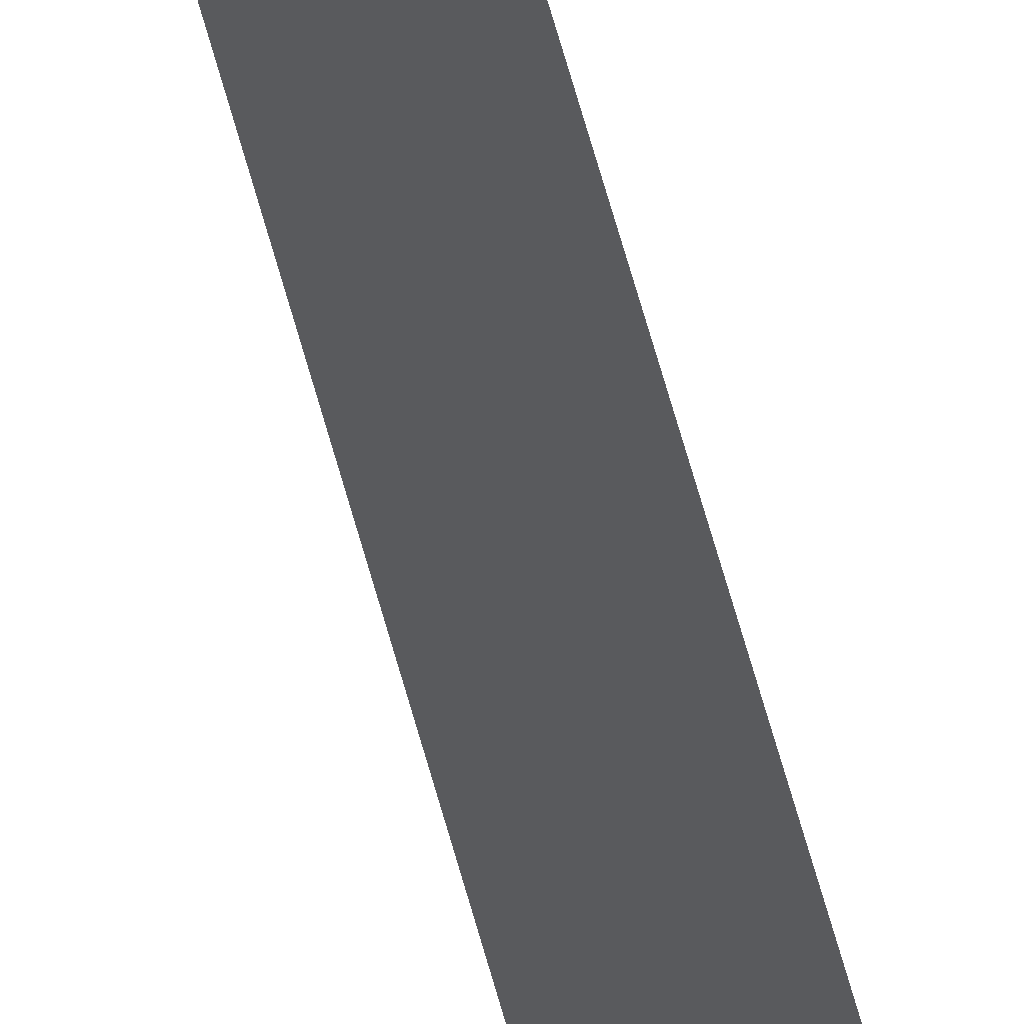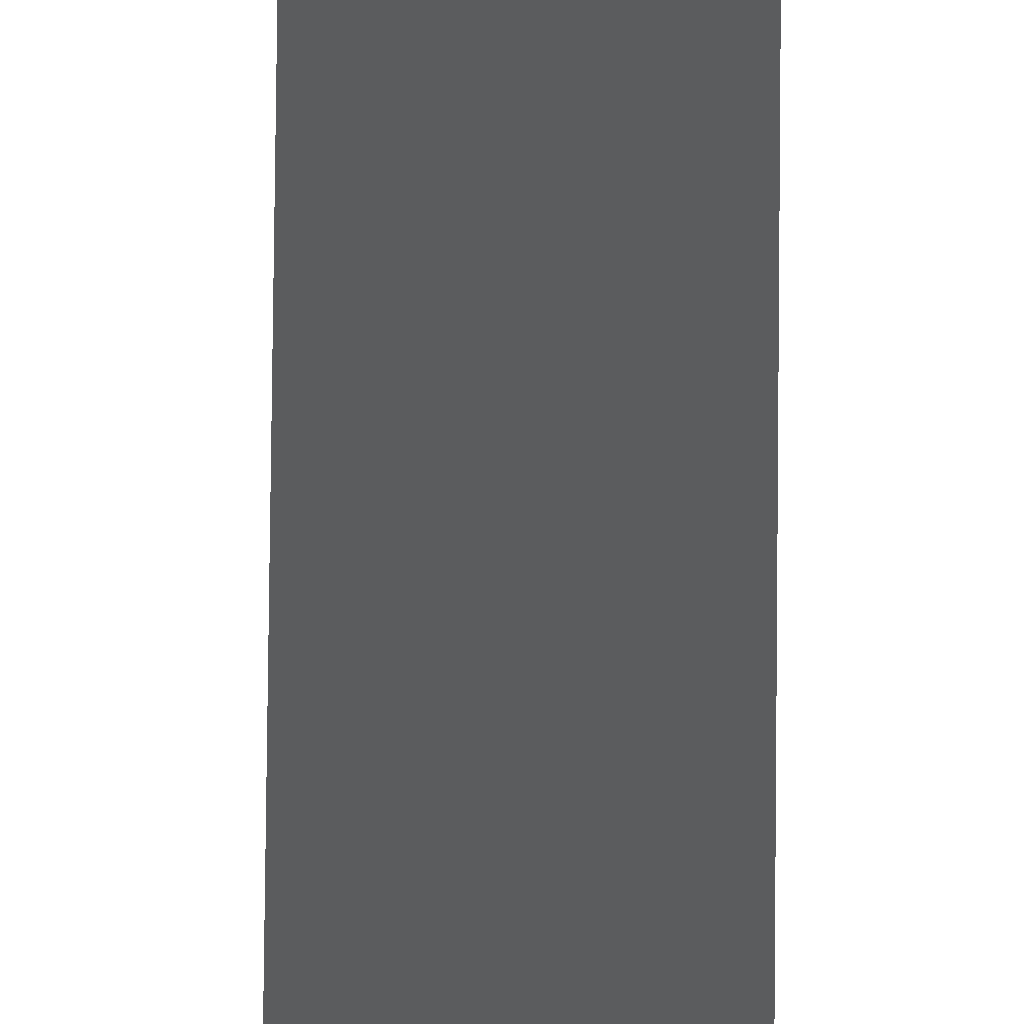
<metadata>
{"format":"obj","ext":"obj","renderer":"f3d","projection":"perspective","resolution":1024,"background":"white","views":[{"elev":-43.9,"azim":12.2,"up":"+Y"},{"elev":-46.1,"azim":-0.2,"up":"+Y"}]}
</metadata>
<code>
v 46.14 99.89 -27
v 46.07 100 -26.99
v 46.14 100 -20.07
v 46.14 99.99 -20.25
v 46.13 99.99 -32.98
v 46.07 100 -29.49
v 46.14 99.9 -29.54
v 46.11 100 -22.5
v 46.14 99.95 -22.5
v 46.14 99.92 -24.71
v 46.09 100 -24.78
v 46.14 99.93 -31.24
v 46.12 99.96 -30.77
v 46.09 100 -31.25
v 46.08 100 -30.37
v 46.07 100 -28.24
v 46.14 99.9 -28.27
v 46.12 99.97 -23.14
v 46.14 99.93 -23.61
v 46.1 100 -23.64
v 46.14 99.97 -21.38
v 46.13 99.98 -21.84
v 46.13 100 -21.29
v 46.11 99.95 -26.36
v 46.08 100 -25.88
v 46.14 99.91 -25.86
v 46.14 99.92 -30.39
v 46.11 100 -32.12
v 46.14 99.96 -32.11
f 14 12 13
f 27 15 13
f 16 6 17
f 1 16 17
f 20 19 18
f 8 20 18
f 4 23 21
f 8 22 23
f 26 25 24
f 1 26 24
f 12 27 13
f 6 15 7
f 28 5 29
f 15 14 13
f 2 16 1
f 17 6 7
f 9 18 19
f 18 9 8
f 20 10 19
f 10 20 11
f 8 9 22
f 21 22 9
f 21 23 22
f 23 4 3
f 2 24 25
f 24 2 1
f 26 11 25
f 11 26 10
f 27 7 15
f 14 29 12
f 29 14 28

</code>
